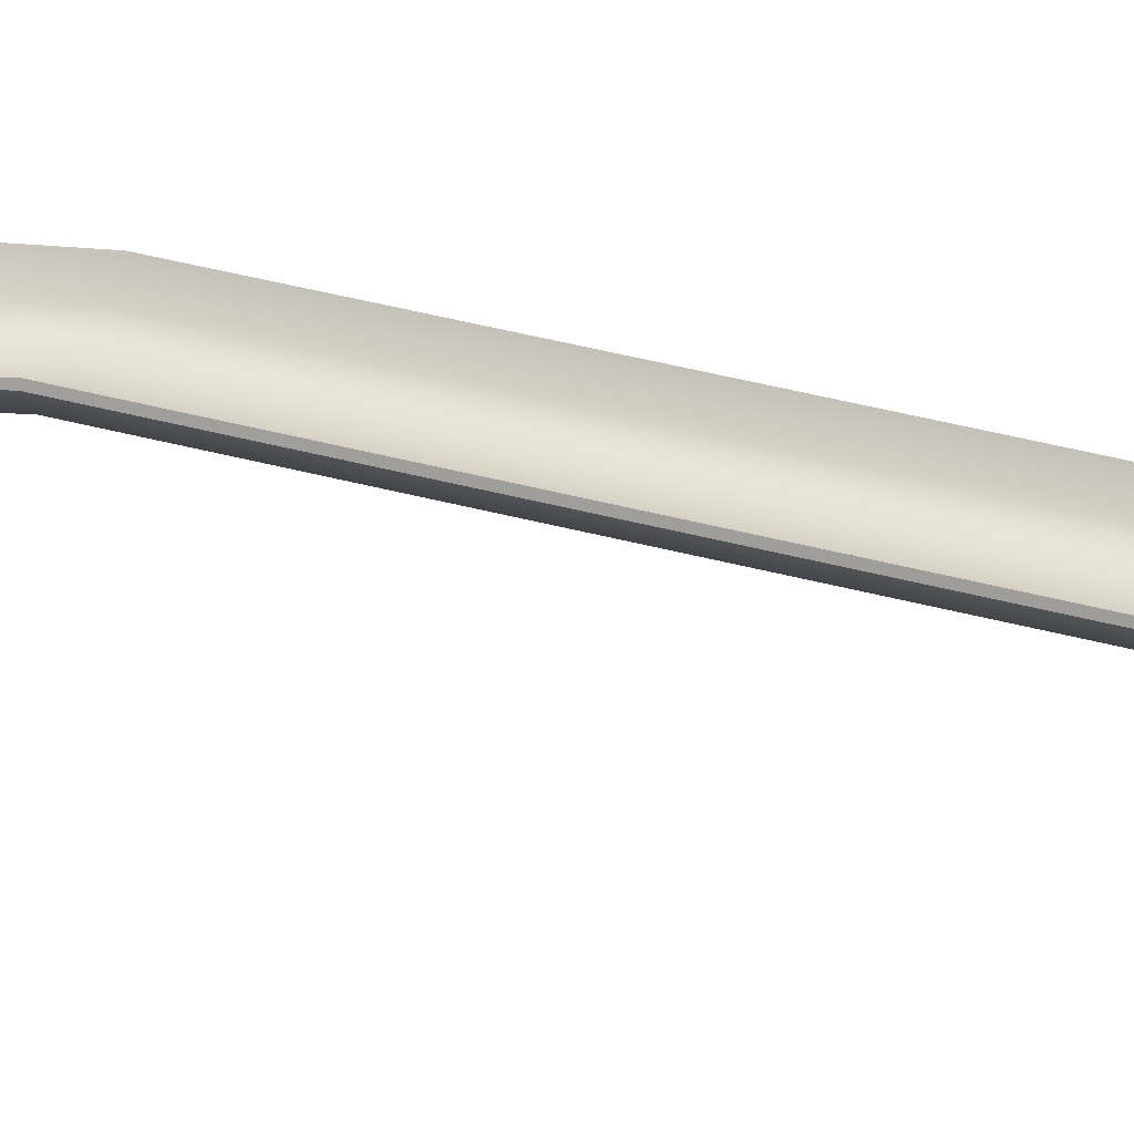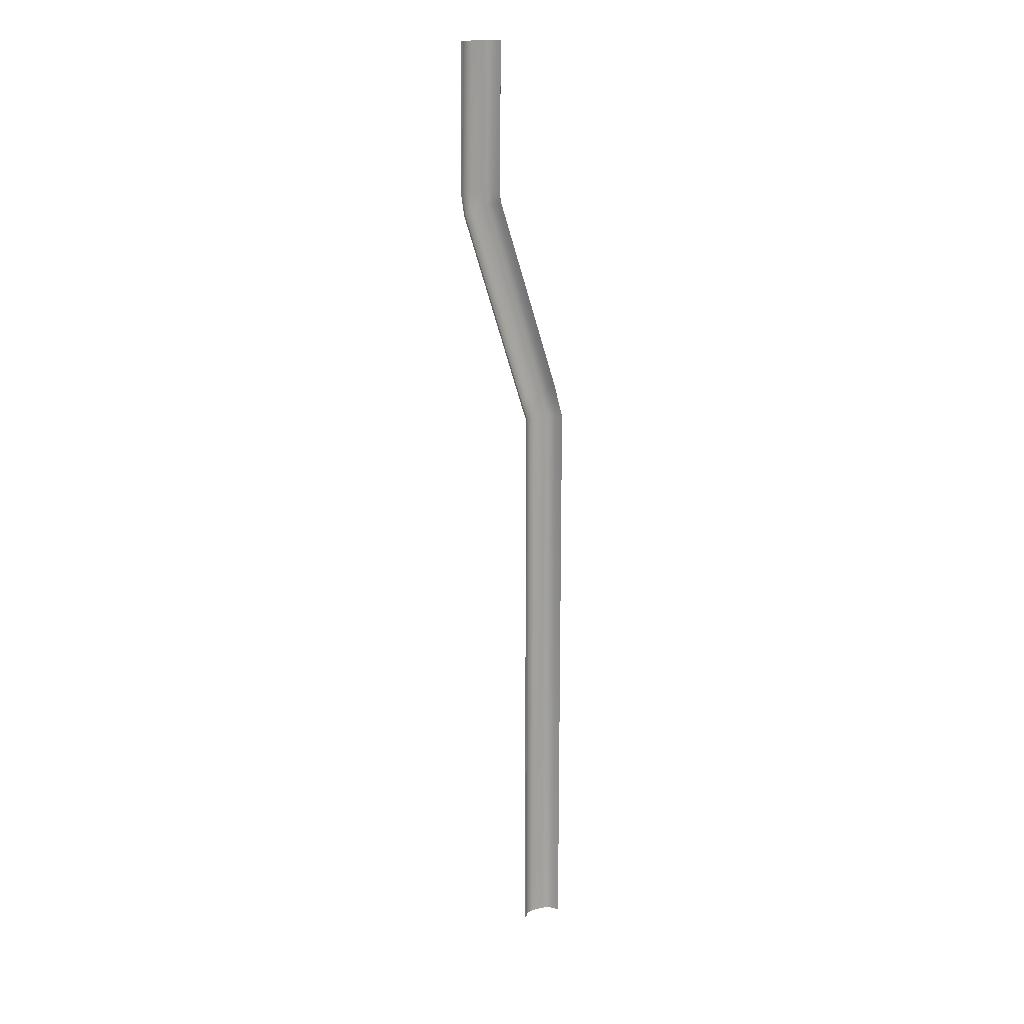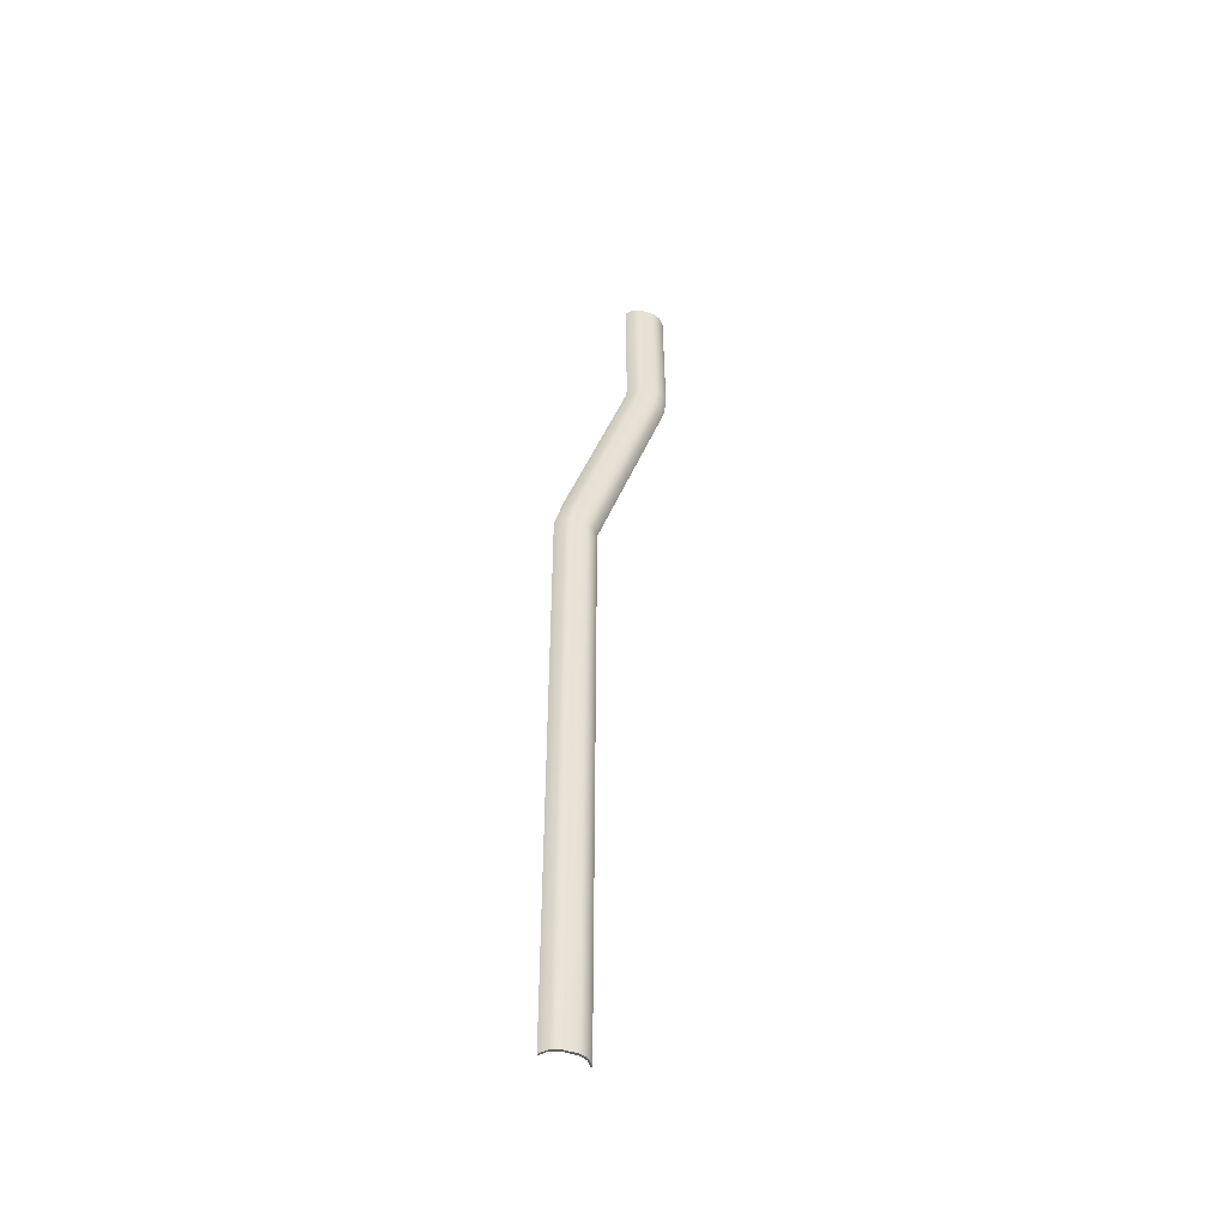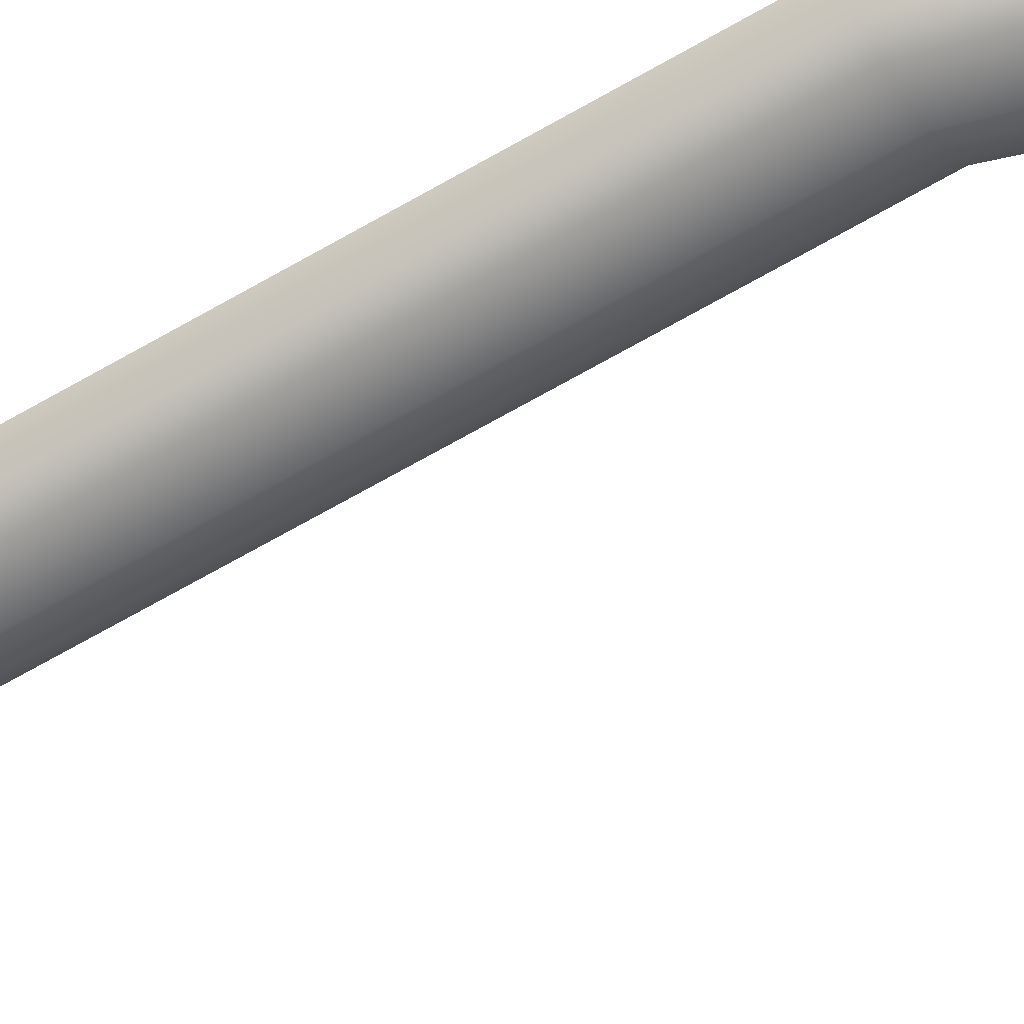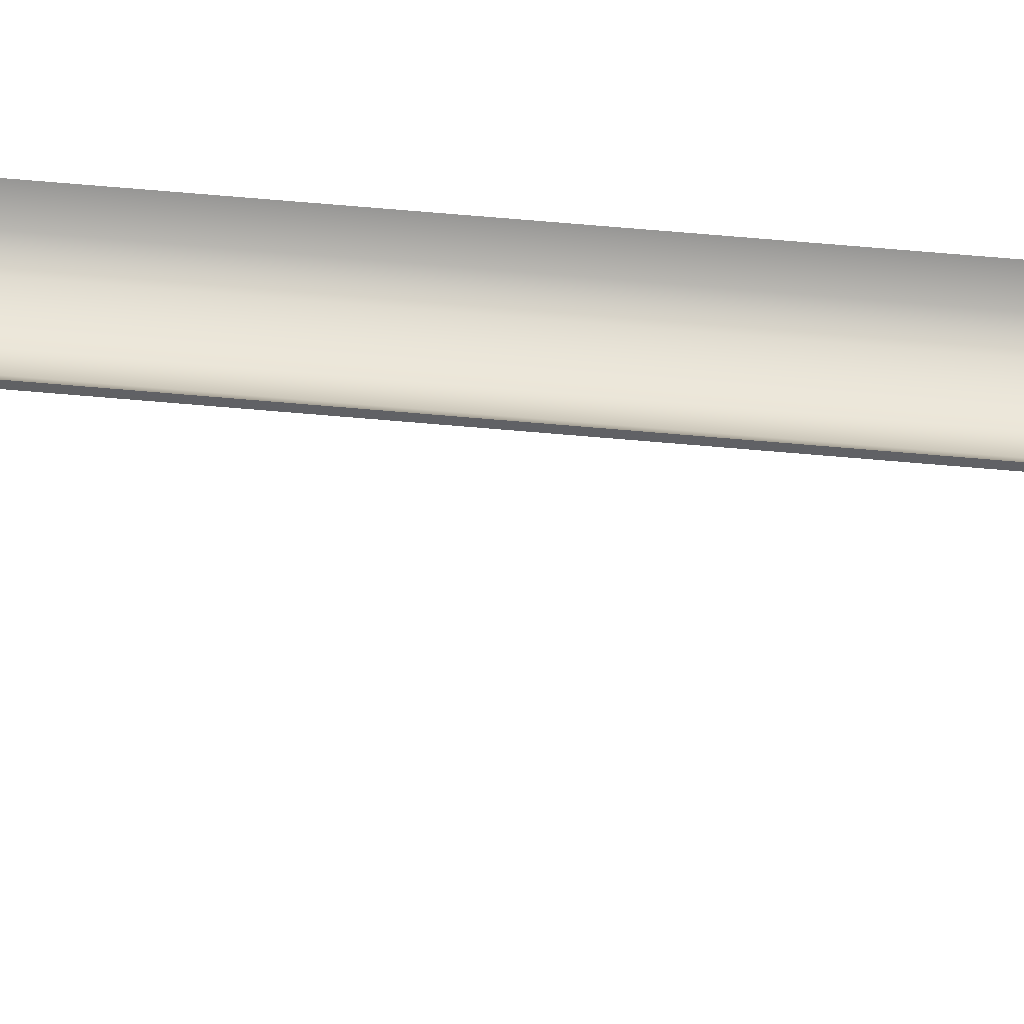
<metadata>
{"format":"obj","ext":"obj","renderer":"f3d","projection":"perspective","resolution":1024,"background":"white","views":[{"elev":32.4,"azim":-68.1,"up":"+Z"},{"elev":16.6,"azim":-25.7,"up":"+Y"},{"elev":-47.3,"azim":159.1,"up":"+Y"},{"elev":-61.4,"azim":121.4,"up":"+Z"},{"elev":57.4,"azim":-84.5,"up":"+Z"}]}
</metadata>
<code>
g Cube
v -1.145 -29.96 0.8679
v -1.111 4.272 0.9853
v -1.111 -29.96 0.9853
v -1.145 4.272 0.8679
v -1.477 5.39 0.9853
v -1.509 5.378 0.8679
v -5.239 17.07 1.071
v -5.272 17.06 0.9684
v -5.429 18.32 1.102
v -5.463 18.32 1
v -5.555 26.95 1.589
v -5.589 26.95 1.485
v 1.334 4.272 0.8823
v 1.334 -29.96 0.8823
v 1.277 -29.96 1.006
v 1.277 4.272 1.006
v 0.8148 6.243 0.8823
v 0.7615 6.223 1.006
v -2.883 17.72 0.981
v -2.938 17.71 1.089
v -2.984 18.34 1.013
v -3.041 18.34 1.12
v -3.11 26.97 1.498
v -3.167 26.97 1.608
v -0.7873 -29.96 0.4086
v -1.145 -29.96 0.8679
v -1.111 -29.96 0.9853
v -0.7688 -29.96 0.5394
v -0.3241 -29.96 0.2155
v -0.3241 -29.96 0.3598
v 0.5332 -29.96 0.2155
v 0.5332 -29.96 0.3598
v 0.9865 -29.96 0.4158
v 0.9562 -29.96 0.5498
v 1.334 -29.96 0.8823
v 1.277 -29.96 1.006
v -1.145 4.272 0.8679
v -1.145 -29.96 0.8679
v -0.7873 -29.96 0.4086
v -0.7873 4.272 0.4086
v -1.509 5.378 0.8679
v -0.3241 -29.96 0.2155
v -1.173 5.503 0.4086
v -5.272 17.06 0.9684
v -0.3241 4.272 0.2155
v 0.5332 -29.96 0.2155
v -4.927 17.15 0.5682
v -5.463 18.32 1
v 0.5332 4.272 0.2155
v 0.9865 -29.96 0.4158
v -0.7392 5.665 0.2155
v -5.105 18.32 0.5999
v -5.589 26.95 1.485
v -5.231 26.95 1.077
v 0.9865 4.272 0.4158
v 1.334 -29.96 0.8823
v 1.334 4.272 0.8823
v 0.06425 5.963 0.2155
v -4.481 17.28 0.4
v -4.642 18.32 0.4317
v -4.768 26.96 0.9051
v 0.4891 6.121 0.4158
v 0.8148 6.243 0.8823
v -3.654 17.51 0.4
v -3.785 18.33 0.4317
v -3.911 26.96 0.9051
v -3.218 17.63 0.5745
v -2.883 17.72 0.981
v -3.331 18.33 0.6062
v -3.458 26.97 1.083
v -2.984 18.34 1.013
v -3.11 26.97 1.498
v 1.277 4.272 1.006
v 1.277 -29.96 1.006
v 0.9562 -29.96 0.5498
v 0.9562 4.272 0.5498
v 0.7615 6.223 1.006
v 0.5332 -29.96 0.3598
v 0.4608 6.111 0.5498
v -2.938 17.71 1.089
v 0.5332 4.272 0.3598
v -0.3241 -29.96 0.3598
v -3.247 17.62 0.6912
v -3.041 18.34 1.12
v -0.3241 4.272 0.3598
v -0.7688 -29.96 0.5394
v 0.06425 5.963 0.3598
v -3.362 18.33 0.7229
v -3.167 26.97 1.608
v -3.488 26.97 1.202
v -0.7688 4.272 0.5394
v -1.111 -29.96 0.9853
v -1.111 4.272 0.9853
v -3.654 17.51 0.5257
v -3.785 18.33 0.5573
v -3.911 26.96 1.033
v -0.7392 5.665 0.3598
v -1.156 5.51 0.5394
v -1.477 5.39 0.9853
v -4.481 17.28 0.5257
v -4.642 18.32 0.5573
v -4.768 26.96 1.033
v -4.909 17.16 0.6822
v -5.239 17.07 1.071
v -5.087 18.32 0.7139
v -5.213 26.95 1.193
v -5.429 18.32 1.102
v -5.555 26.95 1.589
g Cube_0
f 3 2 1
f 2 4 1
f 2 5 4
f 5 6 4
f 5 7 6
f 7 8 6
f 7 9 8
f 9 10 8
f 9 11 10
f 11 12 10
f 15 14 13
f 16 15 13
f 13 17 16
f 17 18 16
f 17 19 18
f 19 20 18
f 19 21 20
f 21 22 20
f 21 23 22
f 23 24 22
f 27 26 25
f 28 27 25
f 28 25 29
f 30 28 29
f 30 29 31
f 32 30 31
f 32 31 33
f 34 32 33
f 34 33 35
f 36 34 35
f 39 38 37
f 40 39 37
f 37 41 40
f 42 39 40
f 41 43 40
f 41 44 43
f 45 42 40
f 40 43 45
f 46 42 45
f 44 47 43
f 44 48 47
f 49 46 45
f 50 46 49
f 43 51 45
f 43 47 51
f 45 51 49
f 48 52 47
f 48 53 52
f 53 54 52
f 55 50 49
f 56 50 55
f 57 56 55
f 51 58 49
f 49 58 55
f 47 59 51
f 47 52 59
f 51 59 58
f 52 54 60
f 52 60 59
f 54 61 60
f 55 62 57
f 58 62 55
f 62 63 57
f 59 64 58
f 59 60 64
f 58 64 62
f 60 61 65
f 60 65 64
f 61 66 65
f 62 67 63
f 64 67 62
f 64 65 67
f 67 68 63
f 65 66 69
f 65 69 67
f 67 69 68
f 66 70 69
f 69 71 68
f 69 70 71
f 70 72 71
f 75 74 73
f 76 75 73
f 73 77 76
f 78 75 76
f 77 79 76
f 77 80 79
f 81 78 76
f 76 79 81
f 82 78 81
f 80 83 79
f 80 84 83
f 85 82 81
f 86 82 85
f 79 87 81
f 79 83 87
f 81 87 85
f 84 88 83
f 84 89 88
f 89 90 88
f 91 86 85
f 92 86 91
f 93 92 91
f 83 94 87
f 83 88 94
f 88 90 95
f 88 95 94
f 90 96 95
f 87 97 85
f 85 97 91
f 87 94 97
f 91 98 93
f 97 98 91
f 98 99 93
f 94 100 97
f 94 95 100
f 97 100 98
f 95 96 101
f 95 101 100
f 96 102 101
f 98 103 99
f 100 103 98
f 100 101 103
f 103 104 99
f 101 102 105
f 101 105 103
f 103 105 104
f 102 106 105
f 105 107 104
f 105 106 107
f 106 108 107

</code>
